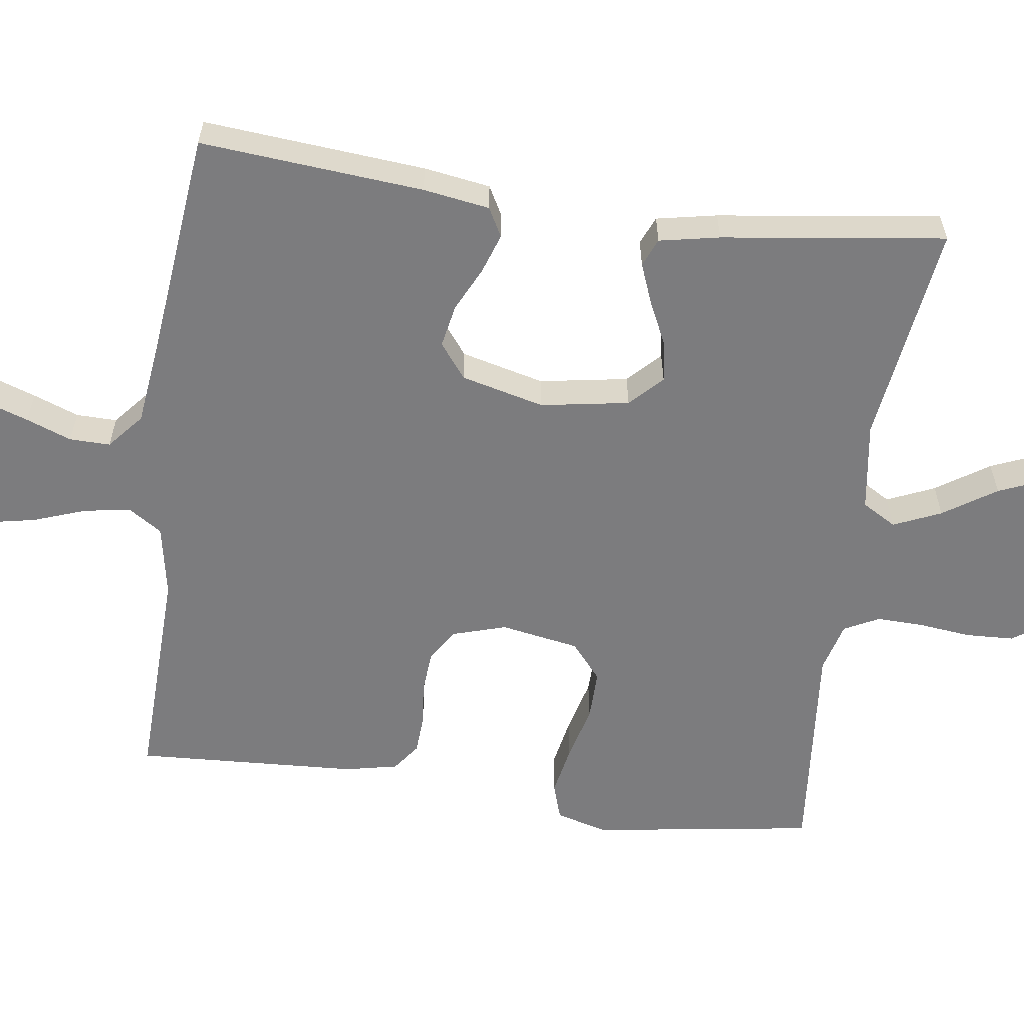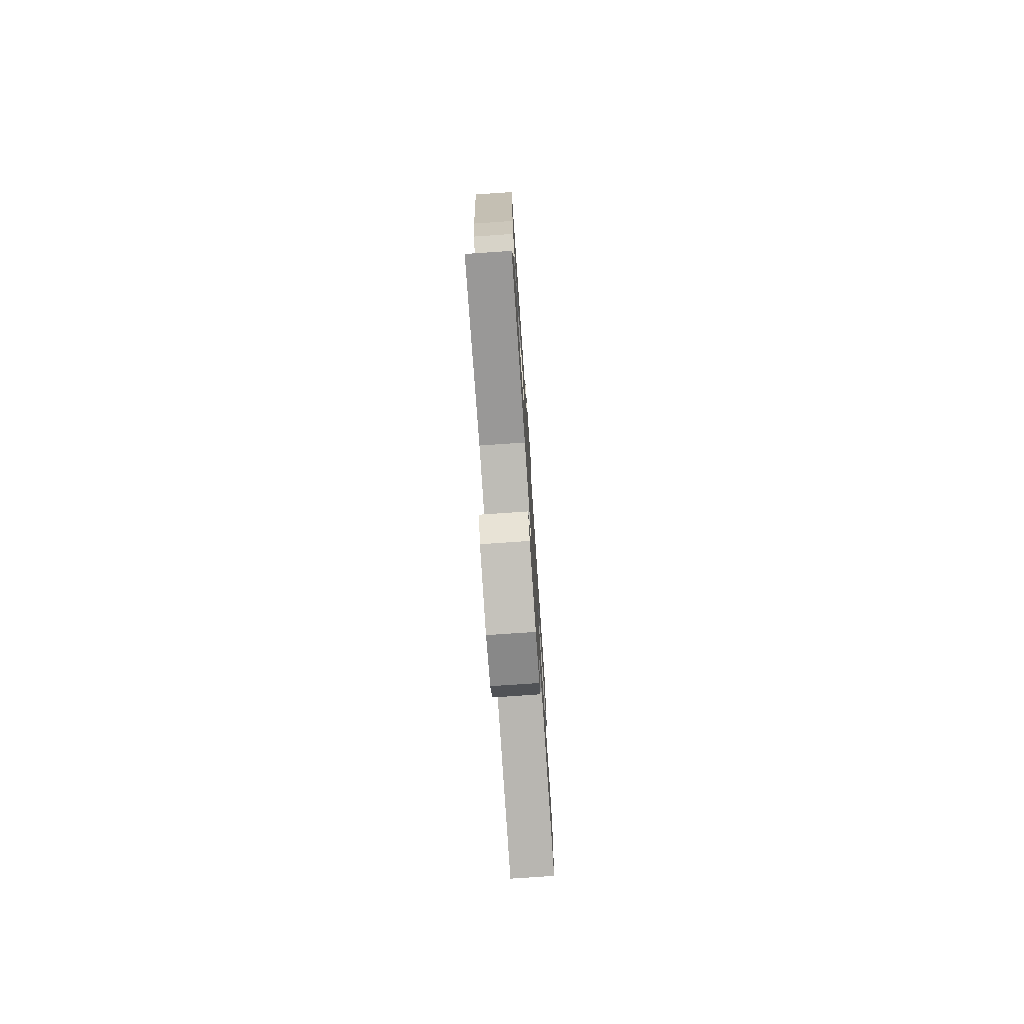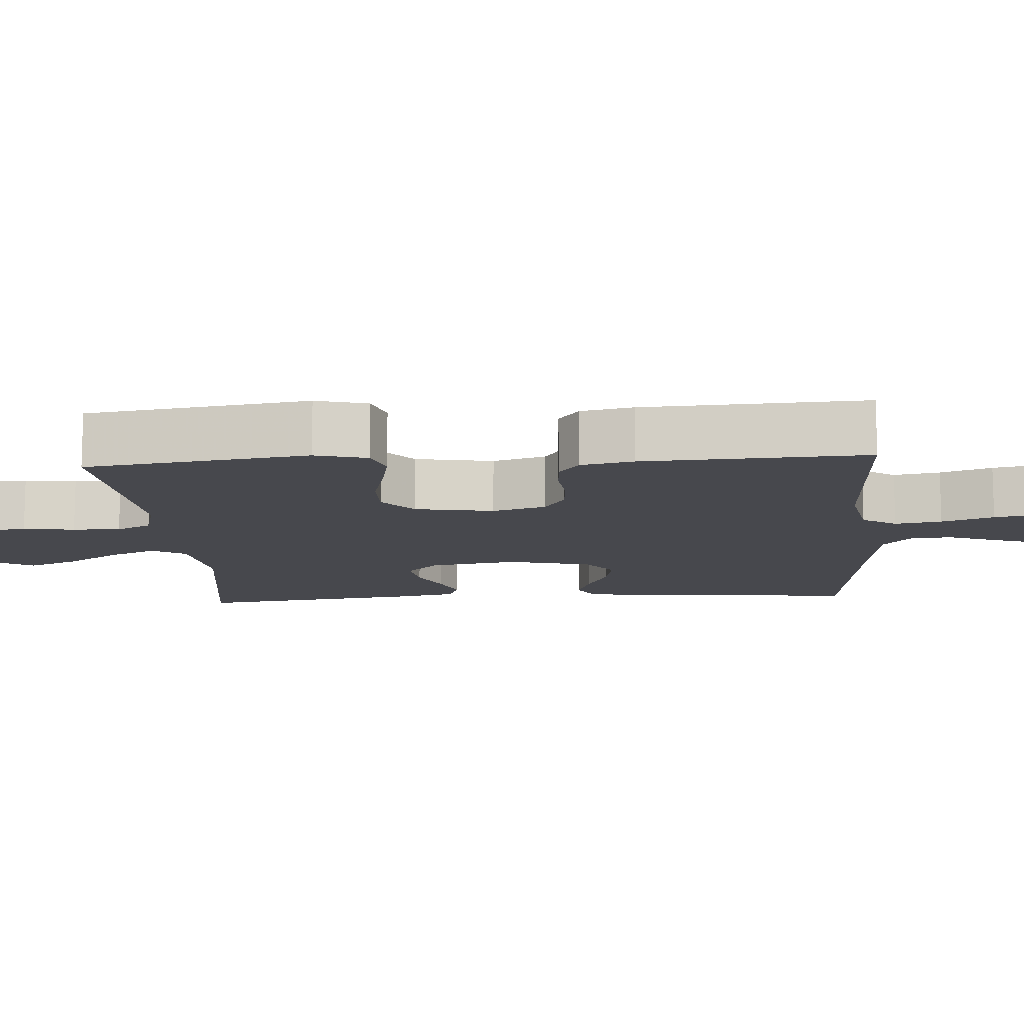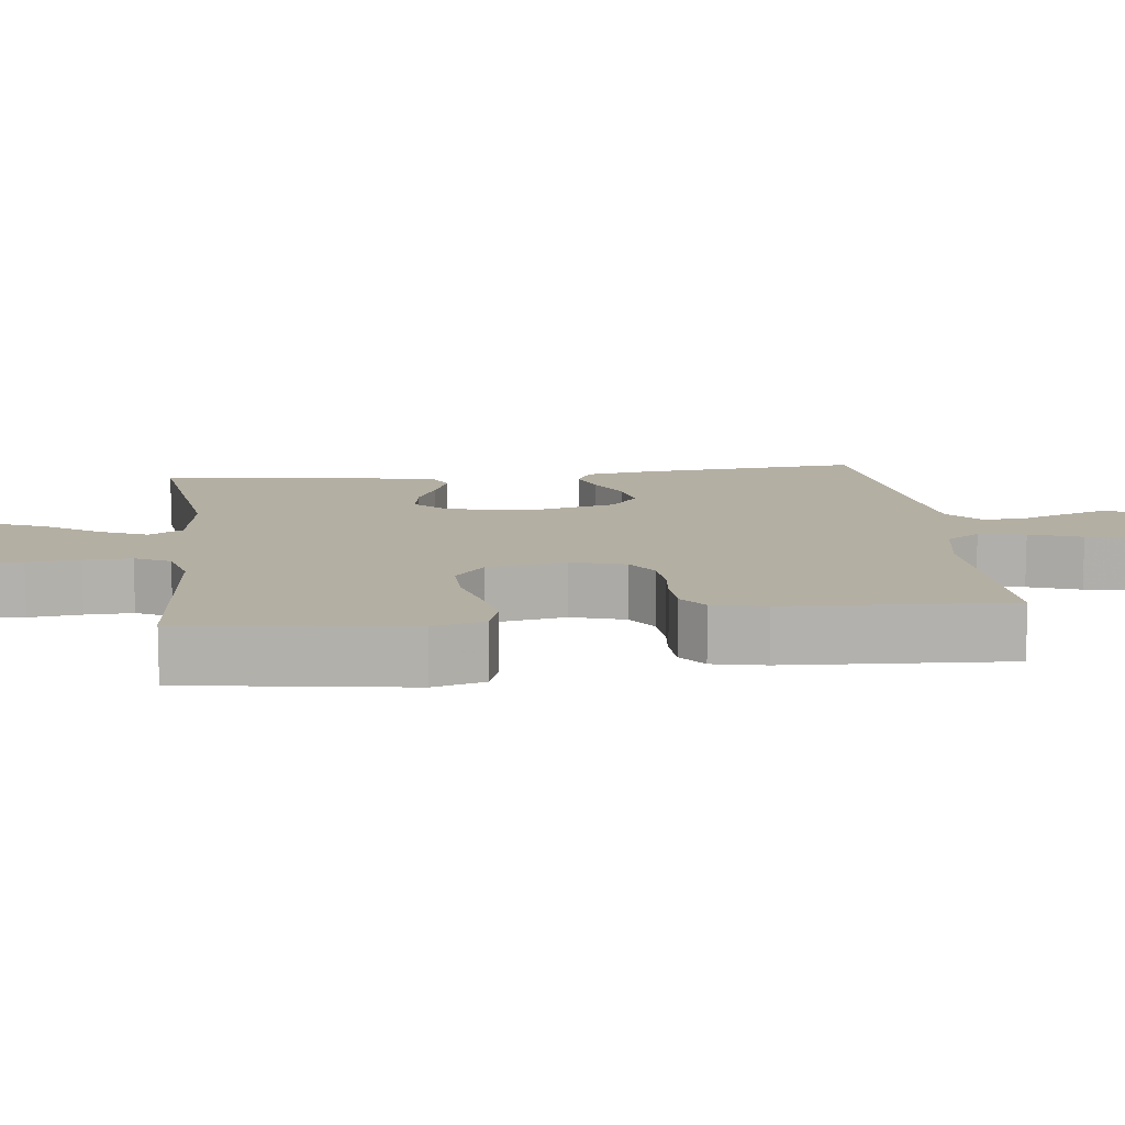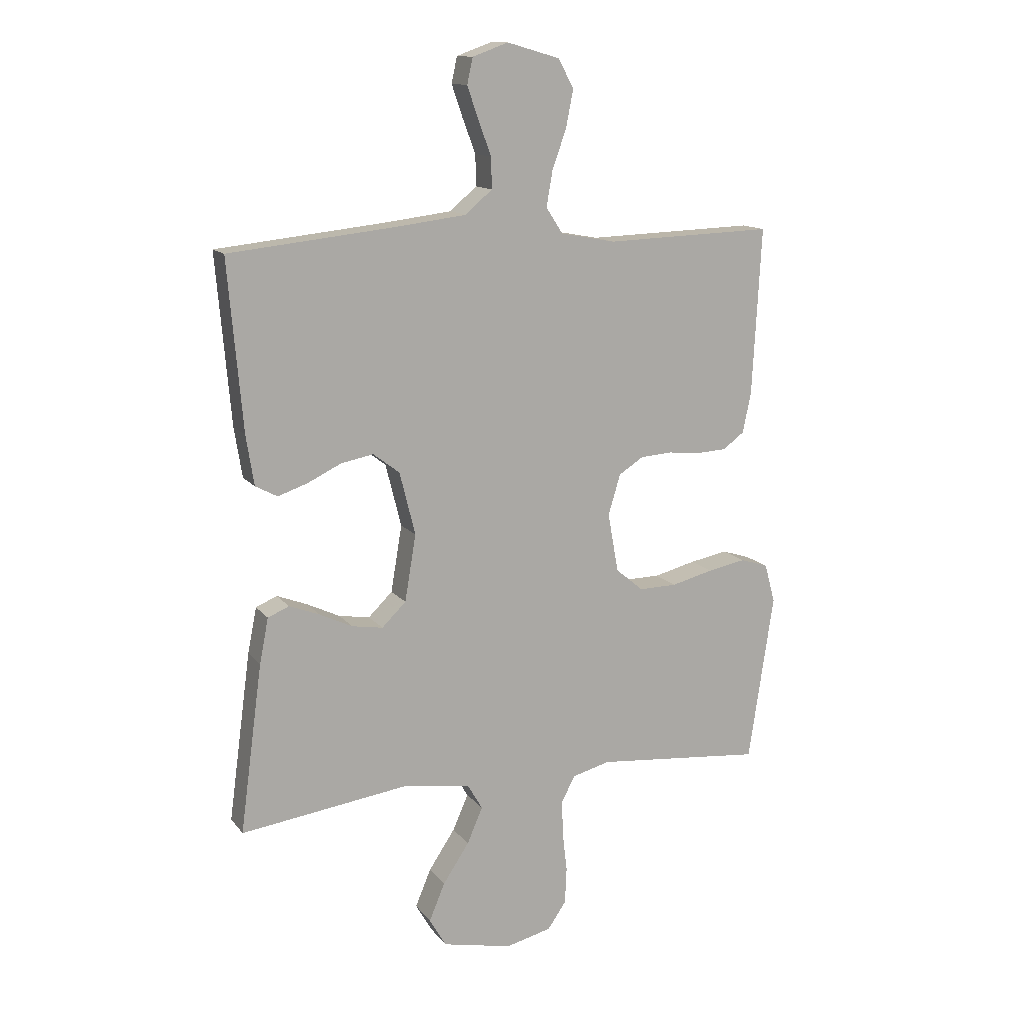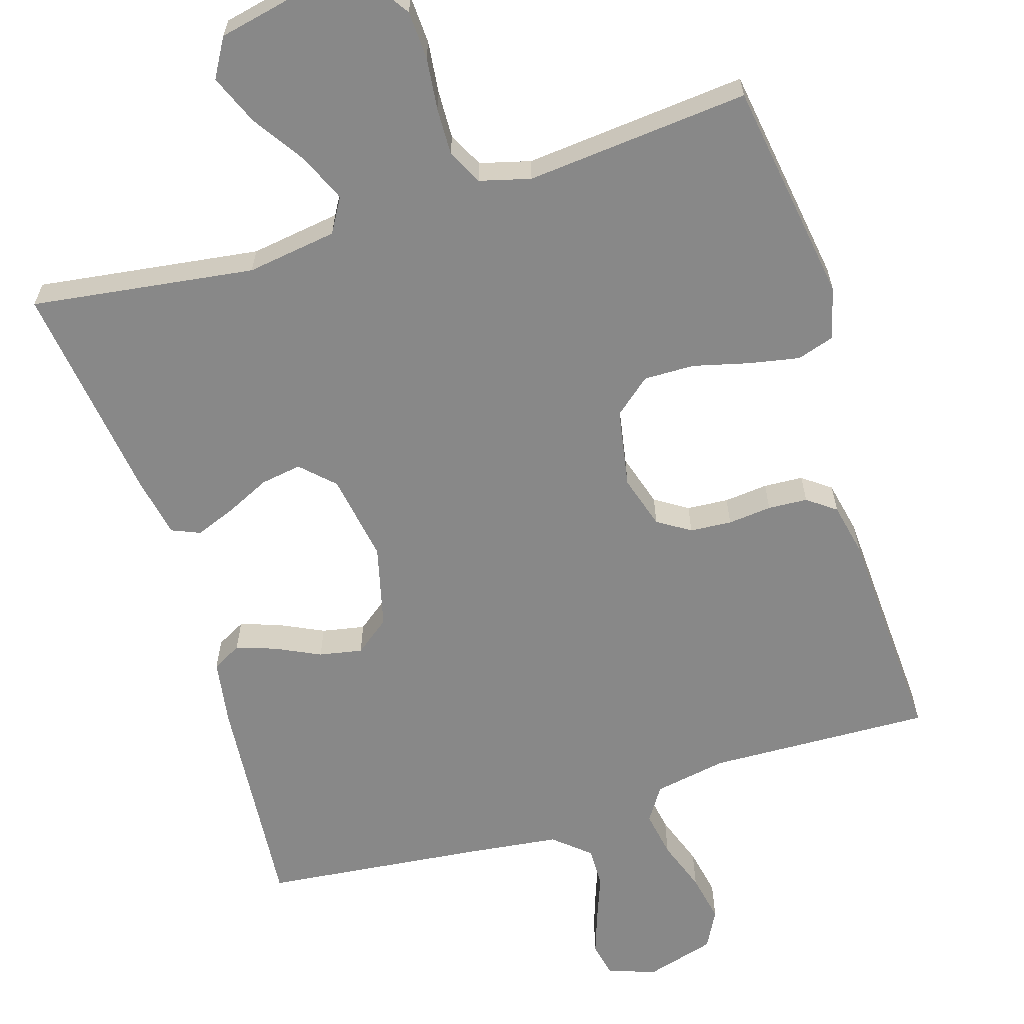
<metadata>
{"format":"obj","ext":"obj","renderer":"f3d","projection":"perspective","resolution":1024,"background":"white","views":[{"elev":-58.9,"azim":82.1,"up":"+Y"},{"elev":-76.4,"azim":93.9,"up":"+Z"},{"elev":-11.9,"azim":-86.1,"up":"+Y"},{"elev":11.2,"azim":-96.8,"up":"+Y"},{"elev":13.4,"azim":156.6,"up":"+Z"},{"elev":-62.9,"azim":-162.8,"up":"+Y"}]}
</metadata>
<code>
v 0.5 0.07 0.5
v 0.474 0.07 0.2
v 0.46 0.07 0.111
v 0.421 0.07 0.09
v 0.368 0.07 0.108
v 0.308 0.07 0.137
v 0.25 0.07 0.148
v 0.203 0.07 0.112
v 0.175 0.07 0
v 0.195 0.07 -0.119
v 0.238 0.07 -0.161
v 0.293 0.07 -0.152
v 0.352 0.07 -0.124
v 0.406 0.07 -0.103
v 0.444 0.07 -0.119
v 0.46 0.07 -0.2
v 0.5 0.07 -0.5
v 0.2 0.07 -0.459
v 0.079 0.07 -0.477
v 0.052 0.07 -0.523
v 0.08 0.07 -0.587
v 0.127 0.07 -0.658
v 0.155 0.07 -0.725
v 0.125 0.07 -0.777
v 0 0.07 -0.804
v -0.082 0.07 -0.784
v -0.115 0.07 -0.736
v -0.118 0.07 -0.671
v -0.11 0.07 -0.601
v -0.108 0.07 -0.537
v -0.132 0.07 -0.49
v -0.2 0.07 -0.472
v -0.5 0.07 -0.5
v -0.545 0.07 -0.2
v -0.526 0.07 -0.13
v -0.476 0.07 -0.114
v -0.408 0.07 -0.127
v -0.333 0.07 -0.146
v -0.265 0.07 -0.147
v -0.216 0.07 -0.106
v -0.197 0.07 0
v -0.219 0.07 0.072
v -0.263 0.07 0.1
v -0.319 0.07 0.104
v -0.378 0.07 0.098
v -0.431 0.07 0.101
v -0.469 0.07 0.129
v -0.484 0.07 0.2
v -0.5 0.07 0.5
v -0.2 0.07 0.49
v -0.102 0.07 0.508
v -0.072 0.07 0.554
v -0.083 0.07 0.617
v -0.108 0.07 0.687
v -0.121 0.07 0.753
v -0.094 0.07 0.804
v 0 0.07 0.831
v 0.064 0.07 0.808
v 0.074 0.07 0.762
v 0.054 0.07 0.704
v 0.031 0.07 0.643
v 0.03 0.07 0.588
v 0.078 0.07 0.547
v 0.2 0.07 0.532
v 0.5 0 0.5
v 0.474 0 0.2
v 0.46 0 0.111
v 0.421 0 0.09
v 0.368 0 0.108
v 0.308 0 0.137
v 0.25 0 0.148
v 0.203 0 0.112
v 0.175 0 0
v 0.195 0 -0.119
v 0.238 0 -0.161
v 0.293 0 -0.152
v 0.352 0 -0.124
v 0.406 0 -0.103
v 0.444 0 -0.119
v 0.46 0 -0.2
v 0.5 0 -0.5
v 0.2 0 -0.459
v 0.079 0 -0.477
v 0.052 0 -0.523
v 0.08 0 -0.587
v 0.127 0 -0.658
v 0.155 0 -0.725
v 0.125 0 -0.777
v 0 0 -0.804
v -0.082 0 -0.784
v -0.115 0 -0.736
v -0.118 0 -0.671
v -0.11 0 -0.601
v -0.108 0 -0.537
v -0.132 0 -0.49
v -0.2 0 -0.472
v -0.5 0 -0.5
v -0.545 0 -0.2
v -0.526 0 -0.13
v -0.476 0 -0.114
v -0.408 0 -0.127
v -0.333 0 -0.146
v -0.265 0 -0.147
v -0.216 0 -0.106
v -0.197 0 0
v -0.219 0 0.072
v -0.263 0 0.1
v -0.319 0 0.104
v -0.378 0 0.098
v -0.431 0 0.101
v -0.469 0 0.129
v -0.484 0 0.2
v -0.5 0 0.5
v -0.2 0 0.49
v -0.102 0 0.508
v -0.072 0 0.554
v -0.083 0 0.617
v -0.108 0 0.687
v -0.121 0 0.753
v -0.094 0 0.804
v 0 0 0.831
v 0.064 0 0.808
v 0.074 0 0.762
v 0.054 0 0.704
v 0.031 0 0.643
v 0.03 0 0.588
v 0.078 0 0.547
v 0.2 0 0.532
f 58 59 60 61
f 56 57 58 61
f 56 61 62
f 53 54 55 56
f 52 53 56 62
f 51 52 62 63
f 47 48 49 50
f 47 50 51
f 44 45 46 47
f 43 44 47 51
f 42 43 51 63
f 35 36 37 38
f 33 34 35 38
f 32 33 38 39
f 31 32 39 40
f 26 27 28 29
f 26 29 30
f 25 26 30
f 24 25 30
f 21 22 23 24
f 20 21 24 30
f 19 20 30 31
f 15 16 17 18
f 12 13 14 15
f 12 15 18 19
f 3 4 5 6
f 3 6 7
f 64 1 2 3
f 64 3 7
f 41 42 63 64
f 41 64 7 8
f 40 41 8 9
f 31 40 9 10
f 11 12 19 31
f 10 11 31
f 125 124 123 122
f 125 122 121 120
f 126 125 120
f 120 119 118 117
f 126 120 117 116
f 127 126 116 115
f 114 113 112 111
f 115 114 111
f 111 110 109 108
f 115 111 108 107
f 127 115 107 106
f 102 101 100 99
f 102 99 98 97
f 103 102 97 96
f 104 103 96 95
f 93 92 91 90
f 94 93 90
f 94 90 89
f 94 89 88
f 88 87 86 85
f 94 88 85 84
f 95 94 84 83
f 82 81 80 79
f 79 78 77 76
f 83 82 79 76
f 70 69 68 67
f 71 70 67
f 67 66 65 128
f 71 67 128
f 128 127 106 105
f 72 71 128 105
f 73 72 105 104
f 74 73 104 95
f 95 83 76 75
f 95 75 74
f 1 65 66 2
f 2 66 67 3
f 3 67 68 4
f 4 68 69 5
f 5 69 70 6
f 6 70 71 7
f 7 71 72 8
f 8 72 73 9
f 9 73 74 10
f 10 74 75 11
f 11 75 76 12
f 12 76 77 13
f 13 77 78 14
f 14 78 79 15
f 15 79 80 16
f 16 80 81 17
f 17 81 82 18
f 18 82 83 19
f 19 83 84 20
f 20 84 85 21
f 21 85 86 22
f 22 86 87 23
f 23 87 88 24
f 24 88 89 25
f 25 89 90 26
f 26 90 91 27
f 27 91 92 28
f 28 92 93 29
f 29 93 94 30
f 30 94 95 31
f 31 95 96 32
f 32 96 97 33
f 33 97 98 34
f 34 98 99 35
f 35 99 100 36
f 36 100 101 37
f 37 101 102 38
f 38 102 103 39
f 39 103 104 40
f 40 104 105 41
f 41 105 106 42
f 42 106 107 43
f 43 107 108 44
f 44 108 109 45
f 45 109 110 46
f 46 110 111 47
f 47 111 112 48
f 48 112 113 49
f 49 113 114 50
f 50 114 115 51
f 51 115 116 52
f 52 116 117 53
f 53 117 118 54
f 54 118 119 55
f 55 119 120 56
f 56 120 121 57
f 57 121 122 58
f 58 122 123 59
f 59 123 124 60
f 60 124 125 61
f 61 125 126 62
f 62 126 127 63
f 63 127 128 64
f 64 128 65 1

</code>
